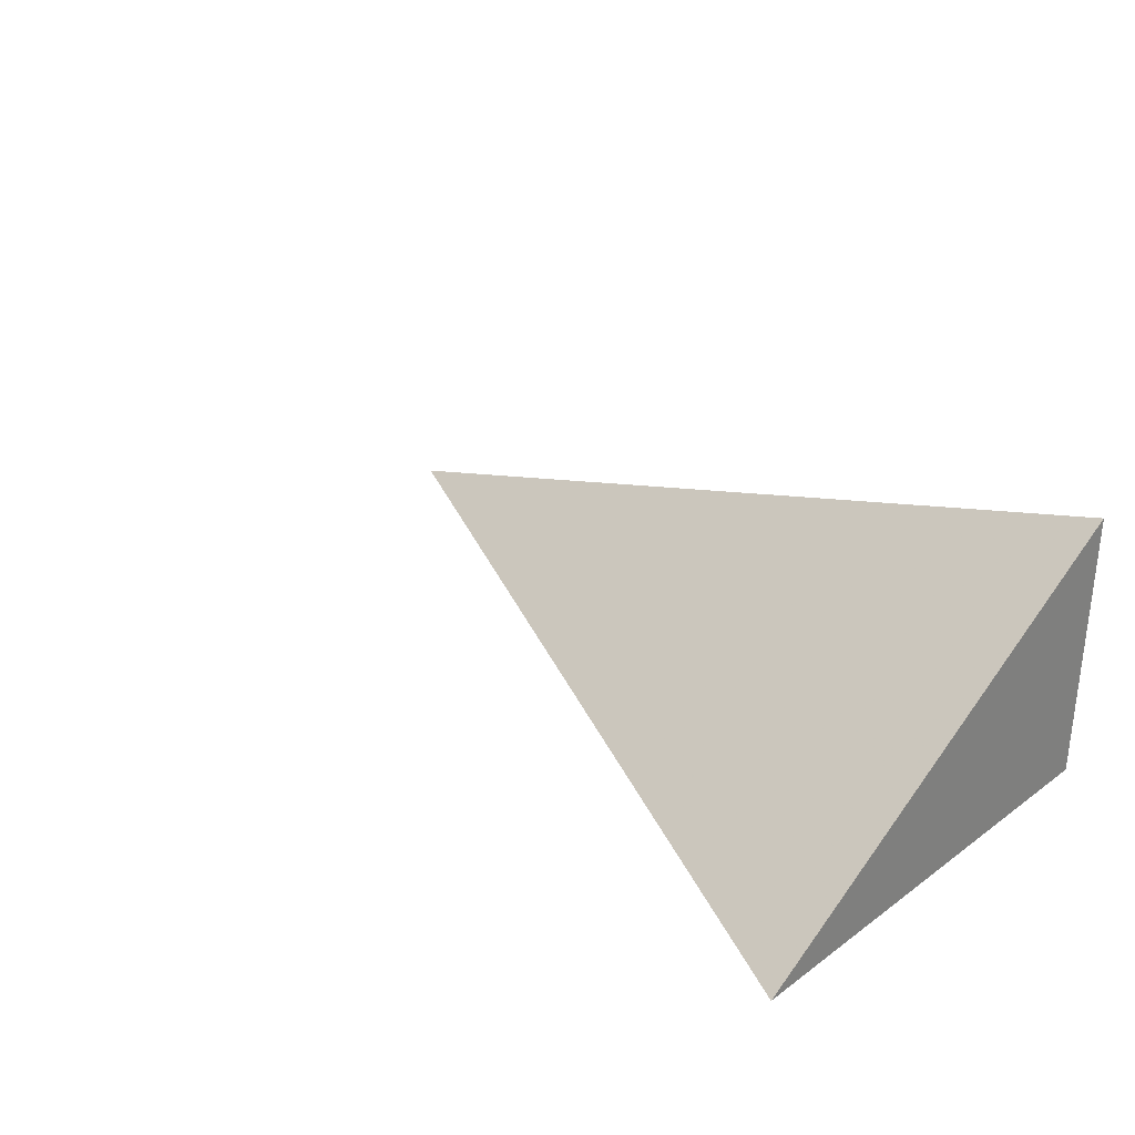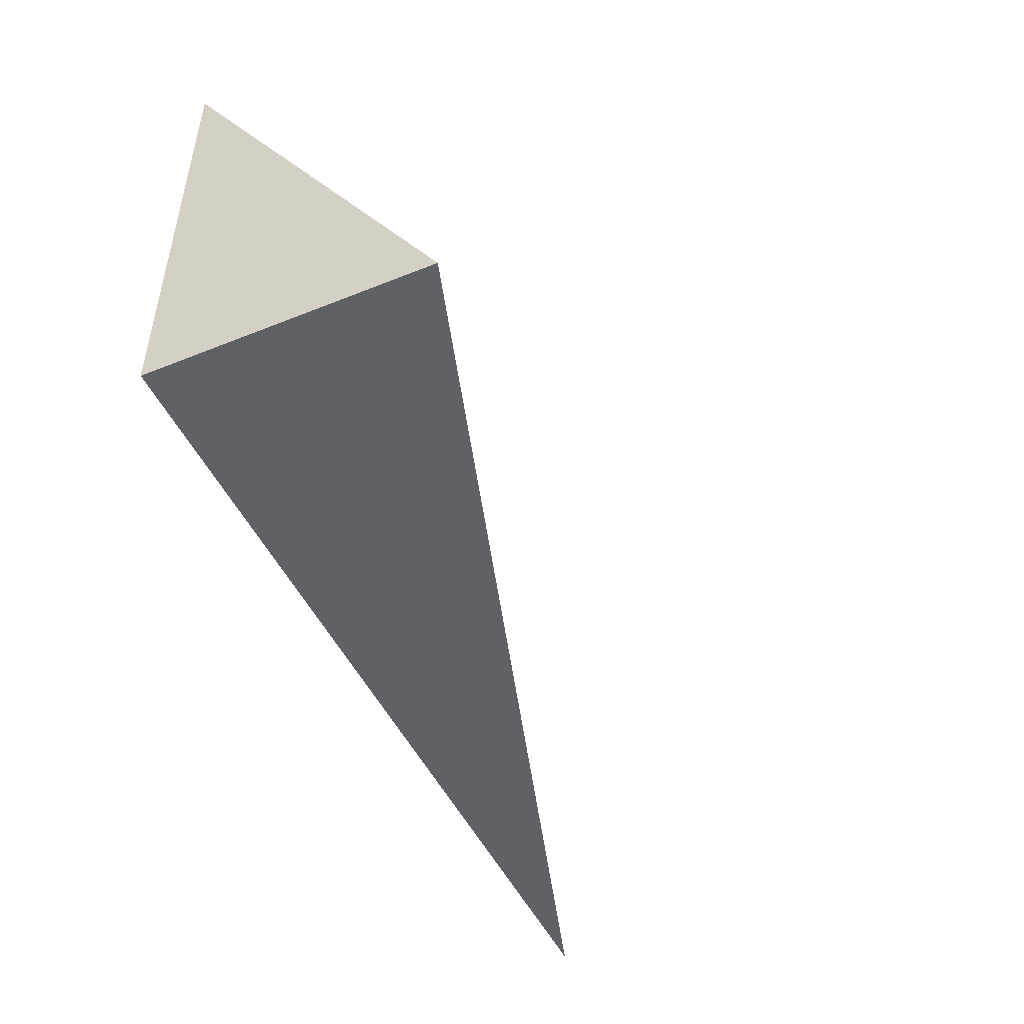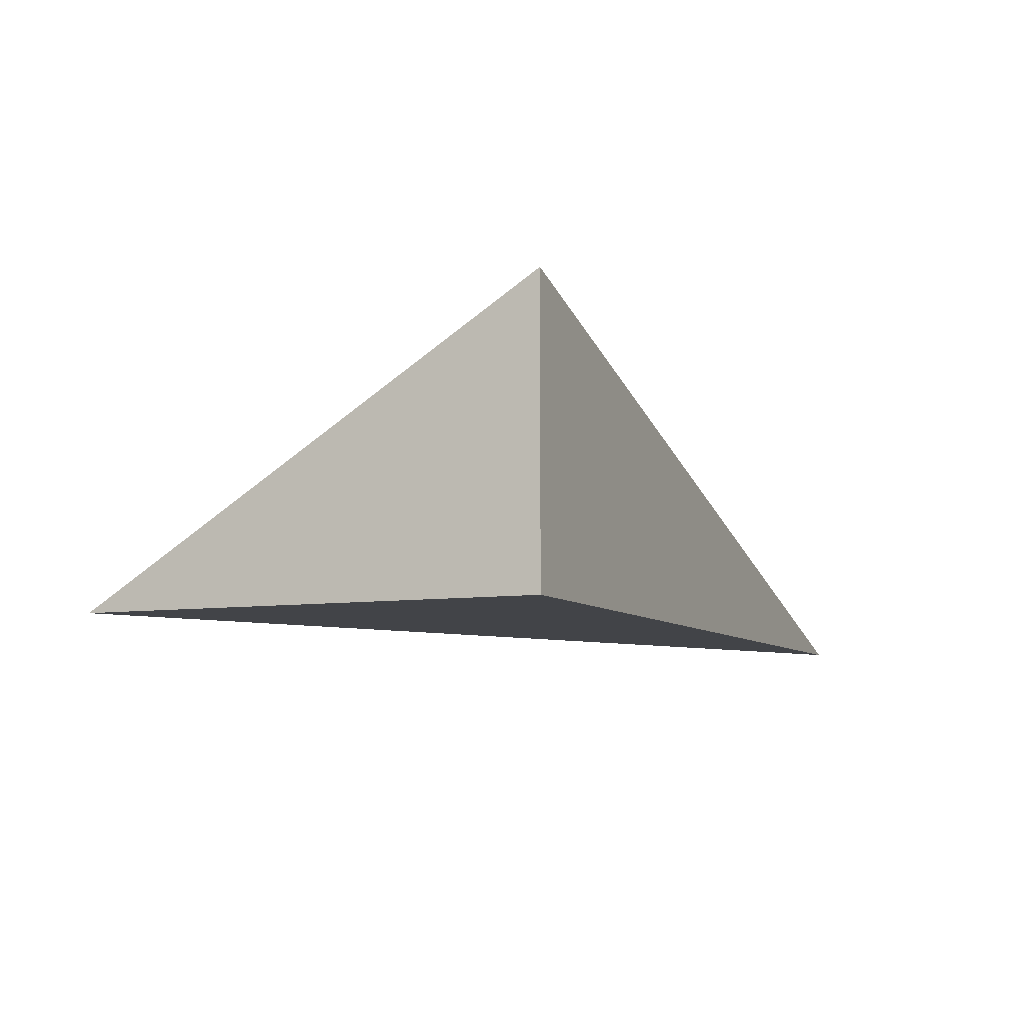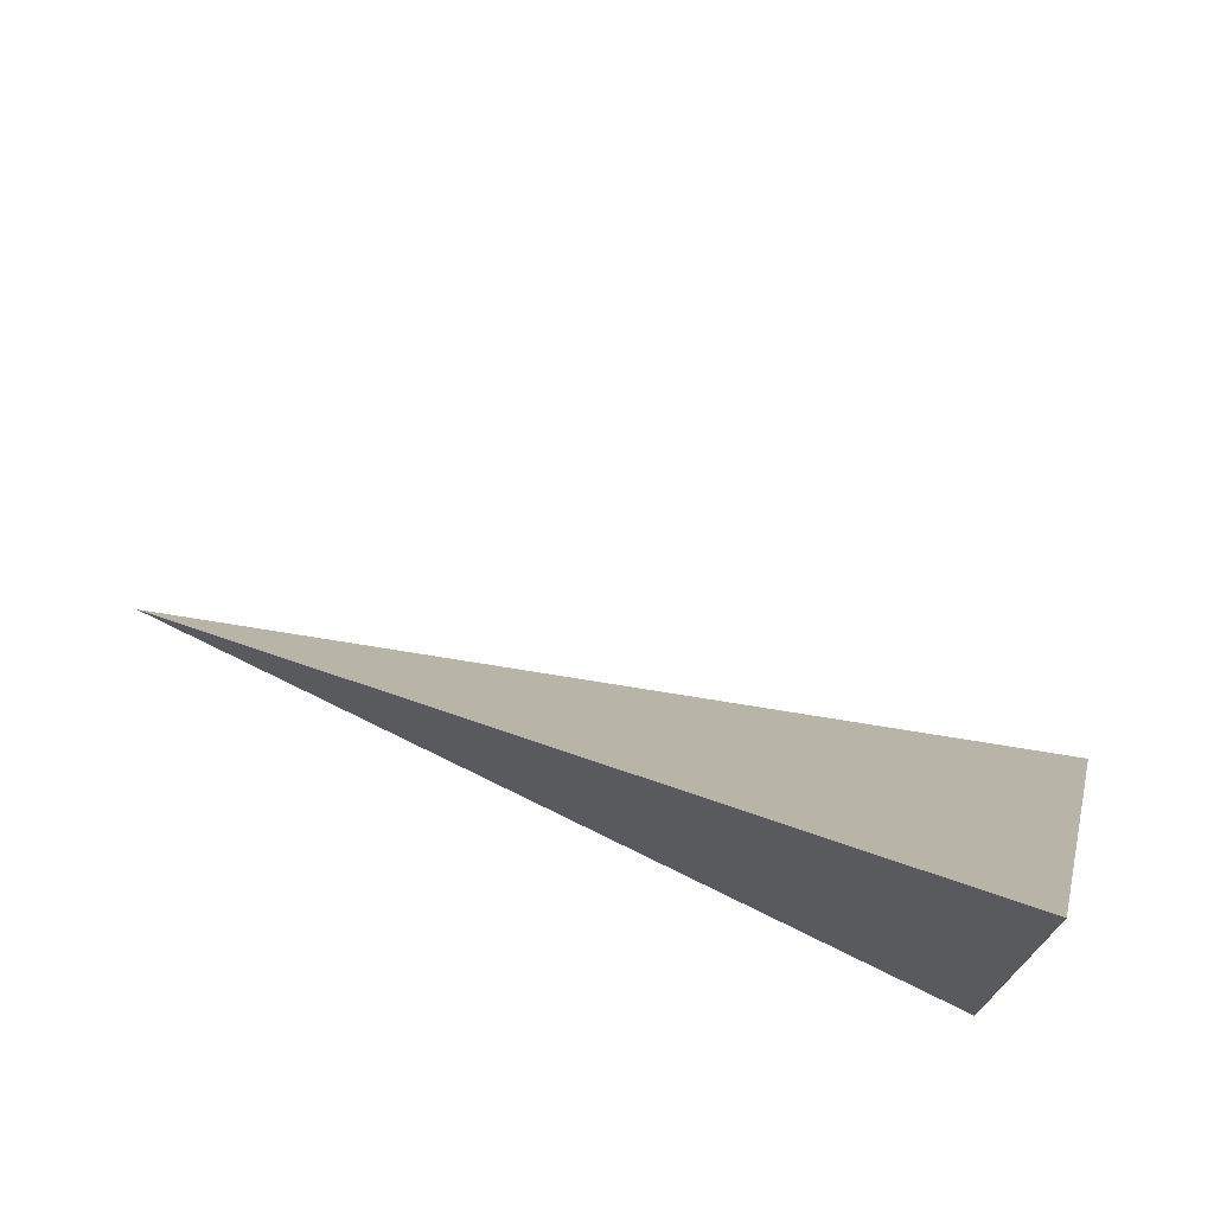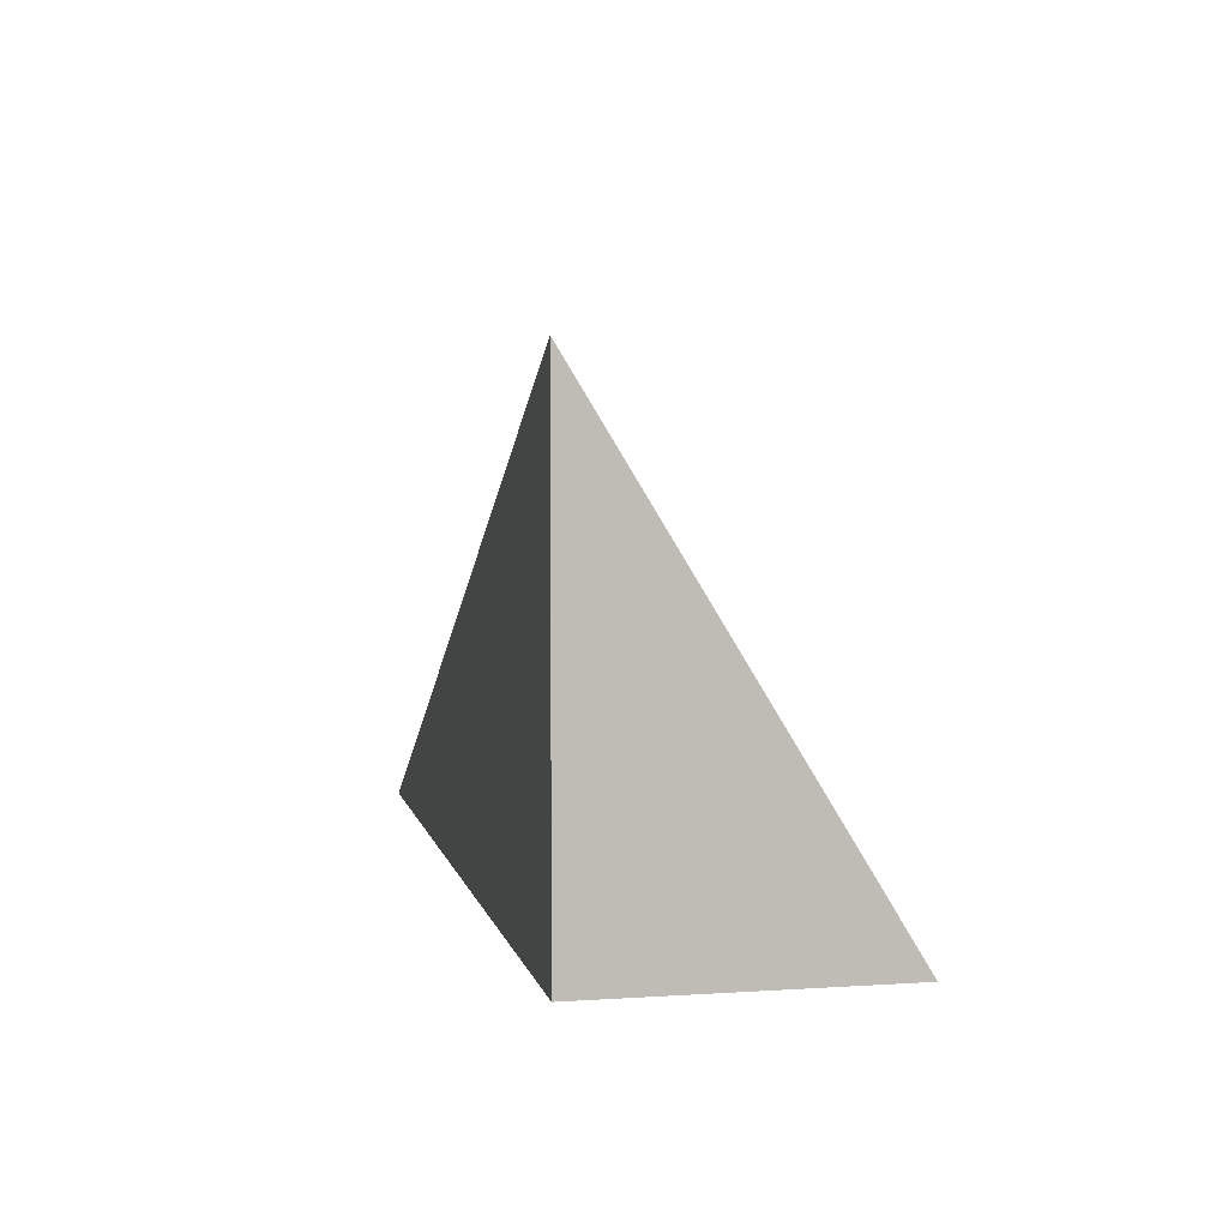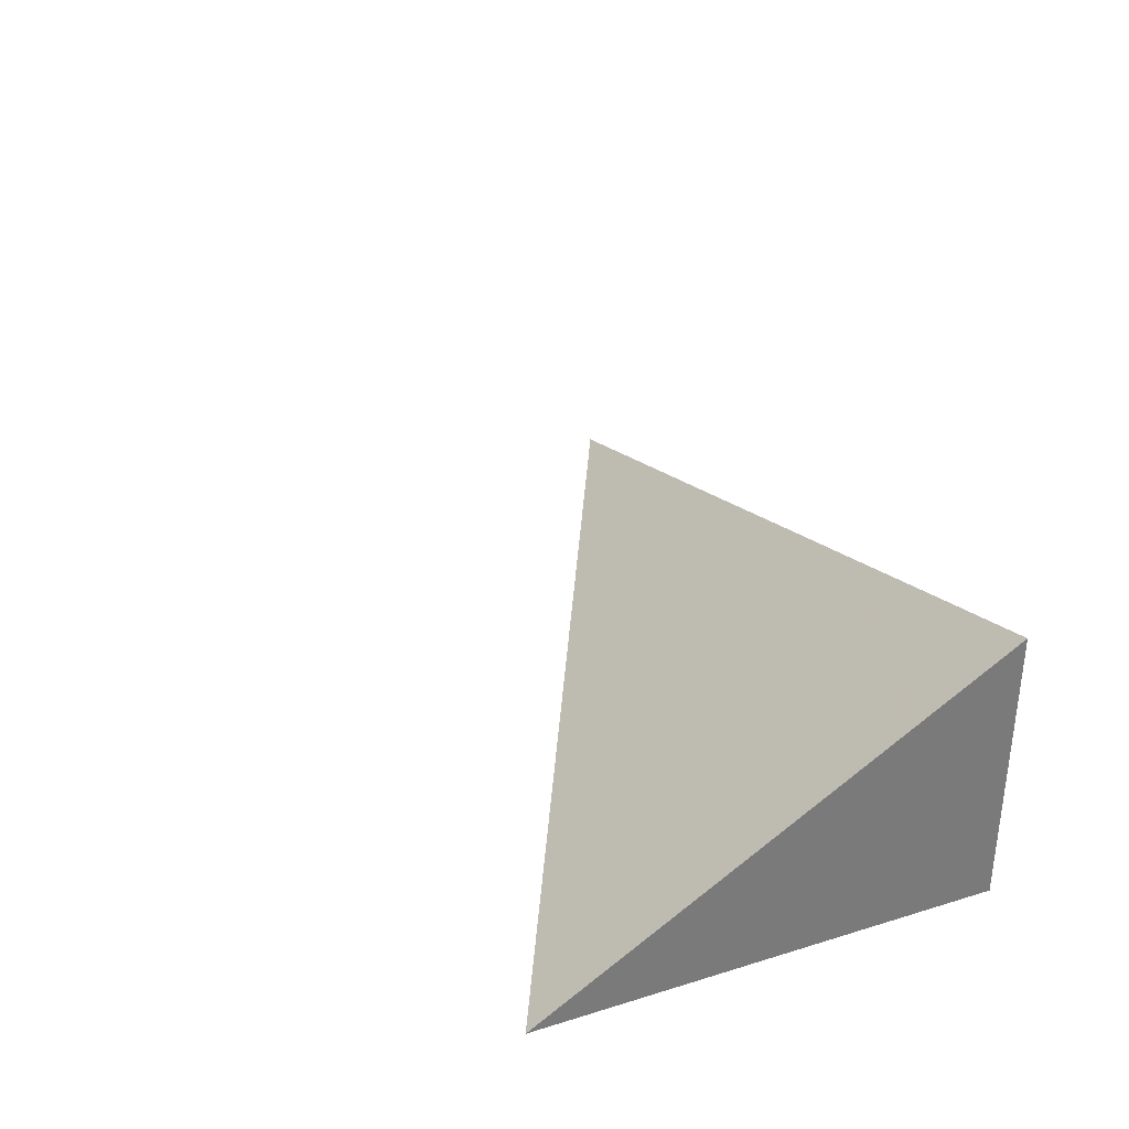
<metadata>
{"format":"obj","ext":"obj","renderer":"f3d","projection":"perspective","resolution":1024,"background":"white","views":[{"elev":30.2,"azim":-136.1,"up":"+Z"},{"elev":-48.3,"azim":-65.7,"up":"+Y"},{"elev":-7.9,"azim":-66.1,"up":"+Z"},{"elev":70.7,"azim":-153.6,"up":"+Y"},{"elev":4.8,"azim":-101.9,"up":"+Y"},{"elev":32.8,"azim":-112.9,"up":"+Z"}]}
</metadata>
<code>
v -0.3271 -0.1636 -0.1004
v 0.9814 -0.1636 -0.1004
v -0.3271 0.4908 -0.1004
v -0.3271 -0.1636 0.3012
v -0.3271 0.1636 -0.1004
v 0.3271 0.1636 -0.1004
v 0.3271 -0.1636 -0.1004
v 0.3271 -0.1636 0.1004
v -0.3271 -0.1636 0.1004
v -0.3271 0.1636 0.1004
v -0.3271 1.388e-17 -0.1004
v 0 1.388e-17 -0.1004
v 0 -0.1636 -0.1004
v -0.3271 0.3272 -0.1004
v 0 0.3272 -0.1004
v 0 0.1636 -0.1004
v 0.6543 1.388e-17 -0.1004
v 0.6543 -0.1636 -0.1004
v 0.3271 1.388e-17 -0.1004
v 0 -0.1636 0
v -0.3271 -0.1636 0
v 0.6543 -0.1636 0
v 0.3271 -0.1636 0
v 0 -0.1636 0.2008
v -0.3271 -0.1636 0.2008
v 0 -0.1636 0.1004
v -0.3271 0.1636 0
v -0.3271 0.3272 0
v -0.3271 1.388e-17 0
v -0.3271 1.388e-17 0.2008
v -0.3271 1.388e-17 0.1004
v 0.3271 1.388e-17 0
v 0 0.1636 0
v 0 1.388e-17 0.1004
v -0.3271 -0.08181 -0.1004
v -0.1636 -0.08181 -0.1004
v -0.1636 -0.1636 -0.1004
v -0.3271 0.08181 -0.1004
v -0.1636 0.08181 -0.1004
v -0.1636 1.388e-17 -0.1004
v 0.1636 -0.08181 -0.1004
v 0.1636 -0.1636 -0.1004
v 0 -0.08181 -0.1004
v -0.3271 0.2454 -0.1004
v -0.1636 0.2454 -0.1004
v -0.1636 0.1636 -0.1004
v -0.3271 0.409 -0.1004
v -0.1636 0.409 -0.1004
v -0.1636 0.3272 -0.1004
v 0.1636 0.2454 -0.1004
v 0.1636 0.1636 -0.1004
v 0 0.2454 -0.1004
v 0.4907 0.08181 -0.1004
v 0.4907 1.388e-17 -0.1004
v 0.3271 0.08181 -0.1004
v 0.8178 -0.08181 -0.1004
v 0.8178 -0.1636 -0.1004
v 0.6543 -0.08181 -0.1004
v 0.4907 -0.1636 -0.1004
v 0.3271 -0.08181 -0.1004
v 0.4907 -0.08181 -0.1004
v 0 0.08181 -0.1004
v 0.1636 0.08181 -0.1004
v 0.1636 1.388e-17 -0.1004
v -0.1636 -0.1636 -0.05021
v -0.3271 -0.1636 -0.05021
v 0.1636 -0.1636 -0.05021
v 0 -0.1636 -0.05021
v -0.1636 -0.1636 0.05021
v -0.3271 -0.1636 0.05021
v -0.1636 -0.1636 0
v 0.4907 -0.1636 -0.05021
v 0.3271 -0.1636 -0.05021
v 0.8178 -0.1636 -0.05021
v 0.6543 -0.1636 -0.05021
v 0.4907 -0.1636 0.05021
v 0.3271 -0.1636 0.05021
v 0.4907 -0.1636 0
v 0.1636 -0.1636 0.1506
v 0 -0.1636 0.1506
v 0.1636 -0.1636 0.1004
v -0.1636 -0.1636 0.251
v -0.3271 -0.1636 0.251
v -0.1636 -0.1636 0.2008
v -0.3271 -0.1636 0.1506
v -0.1636 -0.1636 0.1004
v -0.1636 -0.1636 0.1506
v 0.1636 -0.1636 0
v 0.1636 -0.1636 0.05021
v 0 -0.1636 0.05021
v -0.3271 0.3272 -0.05021
v -0.3271 0.409 -0.05021
v -0.3271 0.1636 -0.05021
v -0.3271 0.2454 -0.05021
v -0.3271 0.1636 0.05021
v -0.3271 0.2454 0.05021
v -0.3271 0.2454 0
v -0.3271 1.388e-17 -0.05021
v -0.3271 0.08181 -0.05021
v -0.3271 -0.08181 -0.05021
v -0.3271 -0.08181 0.05021
v -0.3271 -0.08181 0
v -0.3271 -0.08181 0.1506
v -0.3271 -0.08181 0.1004
v -0.3271 -0.08181 0.251
v -0.3271 -0.08181 0.2008
v -0.3271 0.08181 0.1506
v -0.3271 0.08181 0.1004
v -0.3271 1.388e-17 0.1506
v -0.3271 0.08181 0
v -0.3271 1.388e-17 0.05021
v -0.3271 0.08181 0.05021
v 0.6543 -0.08181 -0.05021
v 0.3271 0.08181 -0.05021
v 0.4907 1.388e-17 -0.05021
v 0.3271 -0.08181 0.05021
v 0.4907 -0.08181 0
v 0 0.2454 -0.05021
v 0.1636 0.1636 -0.05021
v -0.1636 0.3272 -0.05021
v -0.1636 0.1636 0.05021
v -0.1636 0.2454 0
v -0.1636 1.388e-17 0.1506
v -0.1636 0.08181 0.1004
v -0.1636 -0.08181 0.2008
v 0.1636 -0.08181 0.1004
v 0 -0.08181 0.1506
v 0.1636 0.08181 0
v 0 0.08181 0.05021
v 0.1636 1.388e-17 0.05021
f 1 35 37
f 35 11 36
f 36 13 37
f 35 36 37
f 11 38 40
f 38 5 39
f 39 12 40
f 38 39 40
f 12 41 43
f 41 7 42
f 42 13 43
f 41 42 43
f 11 40 36
f 40 12 43
f 43 13 36
f 40 43 36
f 5 44 46
f 44 14 45
f 45 16 46
f 44 45 46
f 14 47 49
f 47 3 48
f 48 15 49
f 47 48 49
f 15 50 52
f 50 6 51
f 51 16 52
f 50 51 52
f 14 49 45
f 49 15 52
f 52 16 45
f 49 52 45
f 6 53 55
f 53 17 54
f 54 19 55
f 53 54 55
f 17 56 58
f 56 2 57
f 57 18 58
f 56 57 58
f 18 59 61
f 59 7 60
f 60 19 61
f 59 60 61
f 17 58 54
f 58 18 61
f 61 19 54
f 58 61 54
f 5 46 39
f 46 16 62
f 62 12 39
f 46 62 39
f 16 51 63
f 51 6 55
f 55 19 63
f 51 55 63
f 19 60 64
f 60 7 41
f 41 12 64
f 60 41 64
f 16 63 62
f 63 19 64
f 64 12 62
f 63 64 62
f 1 37 66
f 37 13 65
f 65 21 66
f 37 65 66
f 13 42 68
f 42 7 67
f 67 20 68
f 42 67 68
f 20 69 71
f 69 9 70
f 70 21 71
f 69 70 71
f 13 68 65
f 68 20 71
f 71 21 65
f 68 71 65
f 7 59 73
f 59 18 72
f 72 23 73
f 59 72 73
f 18 57 75
f 57 2 74
f 74 22 75
f 57 74 75
f 22 76 78
f 76 8 77
f 77 23 78
f 76 77 78
f 18 75 72
f 75 22 78
f 78 23 72
f 75 78 72
f 8 79 81
f 79 24 80
f 80 26 81
f 79 80 81
f 24 82 84
f 82 4 83
f 83 25 84
f 82 83 84
f 25 85 87
f 85 9 86
f 86 26 87
f 85 86 87
f 24 84 80
f 84 25 87
f 87 26 80
f 84 87 80
f 7 73 67
f 73 23 88
f 88 20 67
f 73 88 67
f 23 77 89
f 77 8 81
f 81 26 89
f 77 81 89
f 26 86 90
f 86 9 69
f 69 20 90
f 86 69 90
f 23 89 88
f 89 26 90
f 90 20 88
f 89 90 88
f 3 47 92
f 47 14 91
f 91 28 92
f 47 91 92
f 14 44 94
f 44 5 93
f 93 27 94
f 44 93 94
f 27 95 97
f 95 10 96
f 96 28 97
f 95 96 97
f 14 94 91
f 94 27 97
f 97 28 91
f 94 97 91
f 5 38 99
f 38 11 98
f 98 29 99
f 38 98 99
f 11 35 100
f 35 1 66
f 66 21 100
f 35 66 100
f 21 70 102
f 70 9 101
f 101 29 102
f 70 101 102
f 11 100 98
f 100 21 102
f 102 29 98
f 100 102 98
f 9 85 104
f 85 25 103
f 103 31 104
f 85 103 104
f 25 83 106
f 83 4 105
f 105 30 106
f 83 105 106
f 30 107 109
f 107 10 108
f 108 31 109
f 107 108 109
f 25 106 103
f 106 30 109
f 109 31 103
f 106 109 103
f 5 99 93
f 99 29 110
f 110 27 93
f 99 110 93
f 29 101 111
f 101 9 104
f 104 31 111
f 101 104 111
f 31 108 112
f 108 10 95
f 95 27 112
f 108 95 112
f 29 111 110
f 111 31 112
f 112 27 110
f 111 112 110
f 2 56 74
f 56 17 113
f 113 22 74
f 56 113 74
f 17 53 115
f 53 6 114
f 114 32 115
f 53 114 115
f 32 116 117
f 116 8 76
f 76 22 117
f 116 76 117
f 17 115 113
f 115 32 117
f 117 22 113
f 115 117 113
f 6 50 119
f 50 15 118
f 118 33 119
f 50 118 119
f 15 48 120
f 48 3 92
f 92 28 120
f 48 92 120
f 28 96 122
f 96 10 121
f 121 33 122
f 96 121 122
f 15 120 118
f 120 28 122
f 122 33 118
f 120 122 118
f 10 107 124
f 107 30 123
f 123 34 124
f 107 123 124
f 30 105 125
f 105 4 82
f 82 24 125
f 105 82 125
f 24 79 127
f 79 8 126
f 126 34 127
f 79 126 127
f 30 125 123
f 125 24 127
f 127 34 123
f 125 127 123
f 6 119 114
f 119 33 128
f 128 32 114
f 119 128 114
f 33 121 129
f 121 10 124
f 124 34 129
f 121 124 129
f 34 126 130
f 126 8 116
f 116 32 130
f 126 116 130
f 33 129 128
f 129 34 130
f 130 32 128
f 129 130 128

</code>
